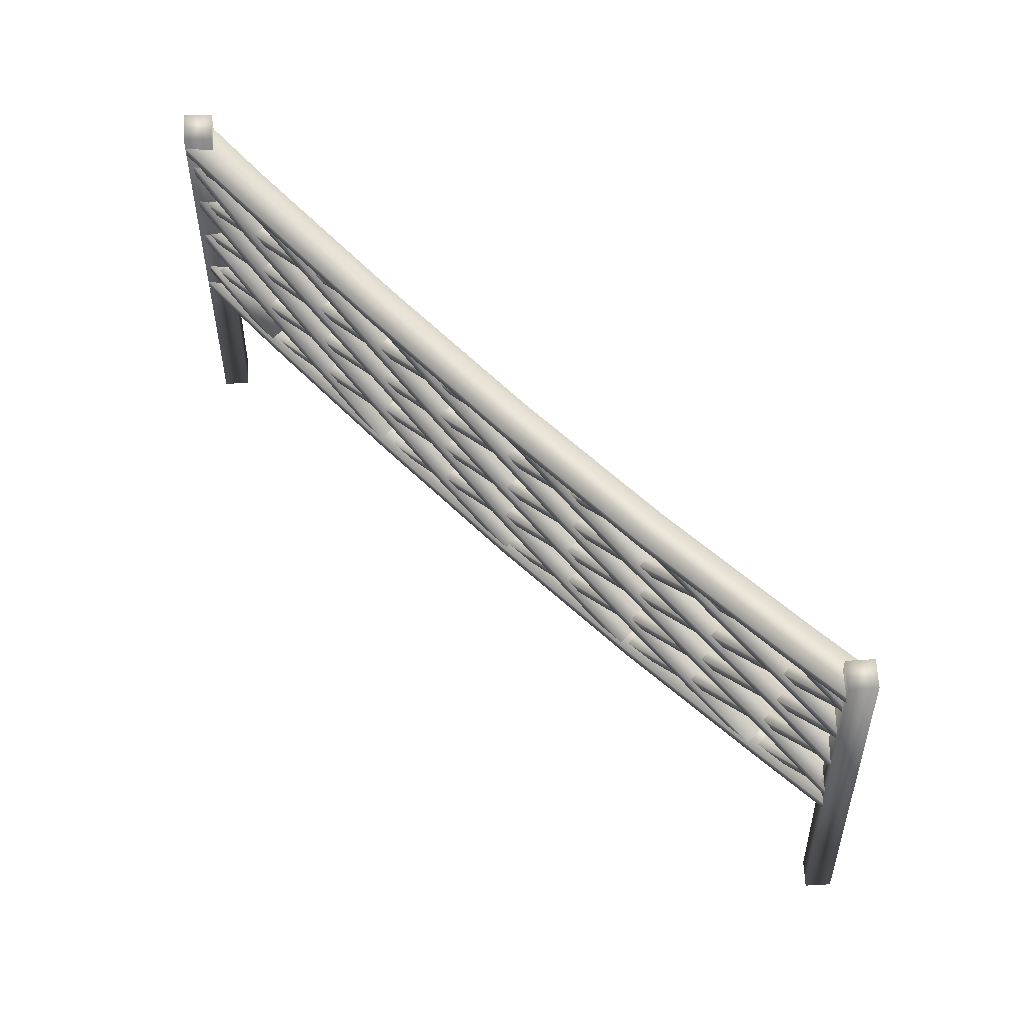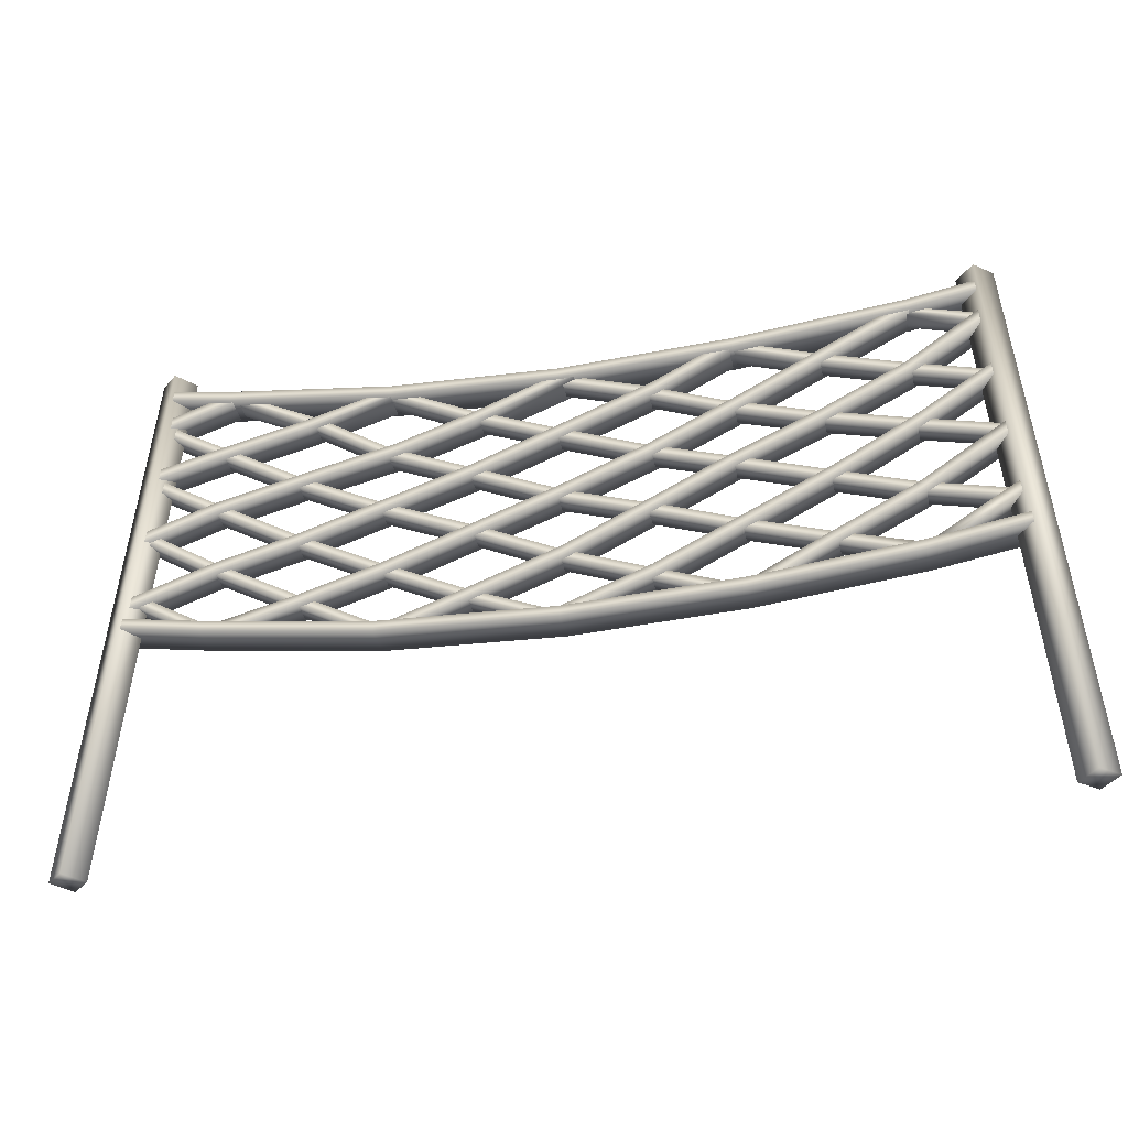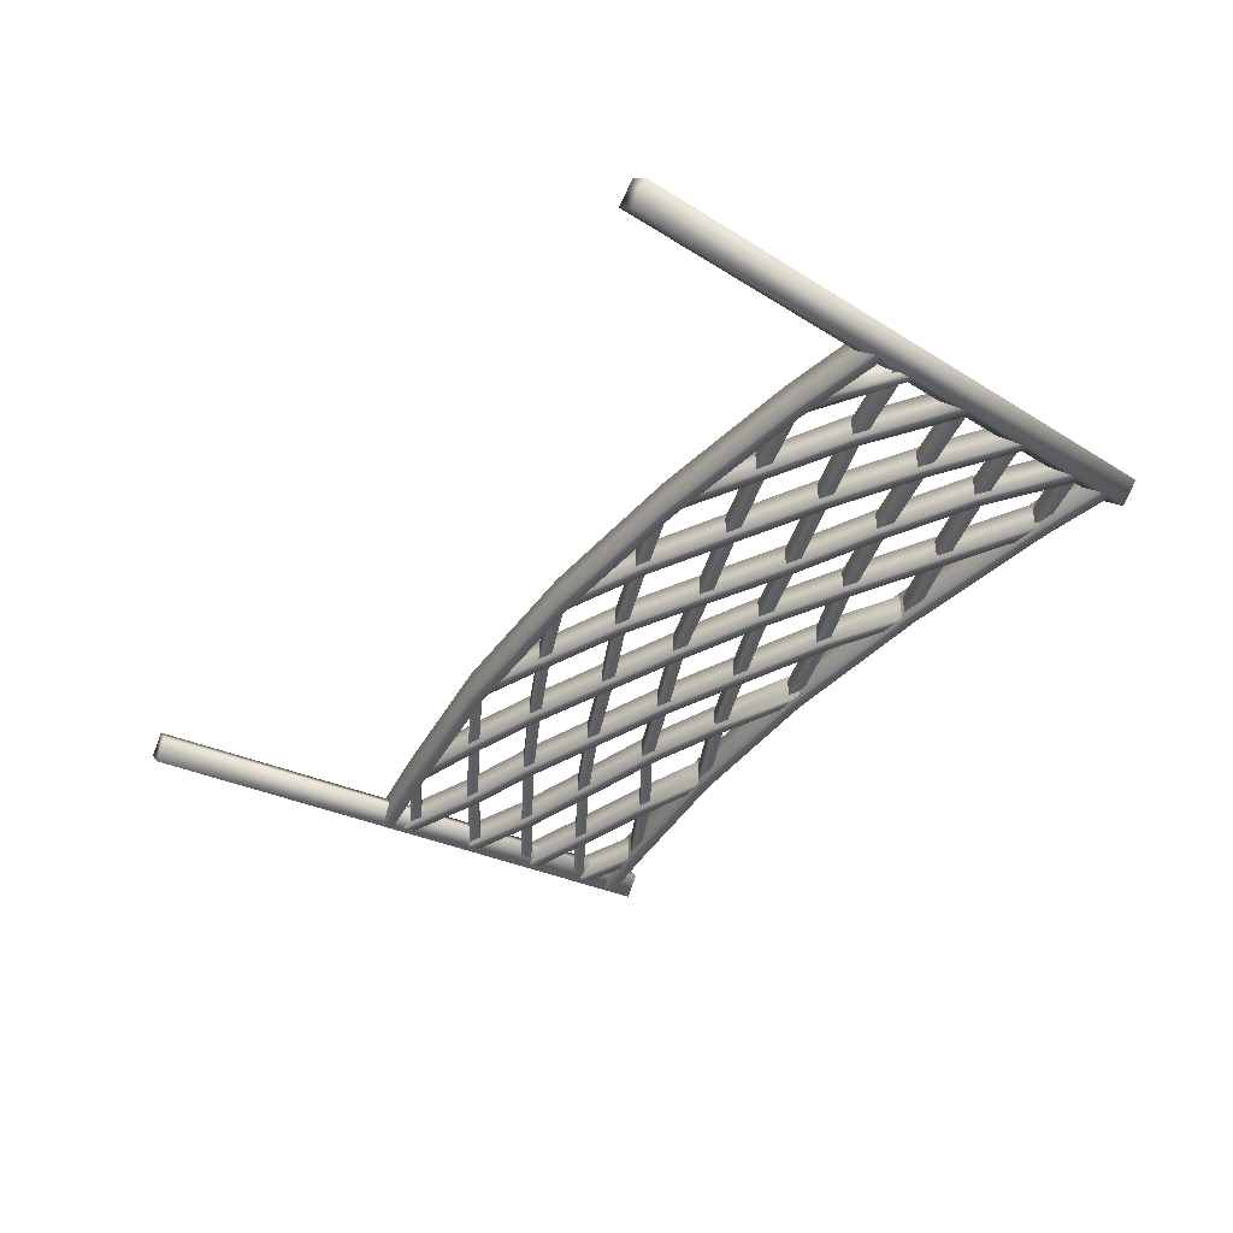
<metadata>
{"format":"obj","ext":"obj","renderer":"f3d","projection":"perspective","resolution":1024,"background":"white","views":[{"elev":66.4,"azim":-137.3,"up":"+Y"},{"elev":-35.5,"azim":11.8,"up":"+Y"},{"elev":-38.8,"azim":56.5,"up":"+Z"}]}
</metadata>
<code>
v  242.1 -19.2 237.6
v  225 -22.16 237.6
v  225.2 -24.14 237.6
v  242.5 -21.17 237.6
v  225.2 -24.14 231.6
v  242.5 -21.17 231.6
v  225 -22.16 231.6
v  242.1 -19.2 231.6
v  196.3 -25.32 237.6
v  196.5 -27.32 237.6
v  196.5 -27.32 231.6
v  196.3 -25.32 231.6
v  166.2 -26.62 237.6
v  166.2 -28.63 237.6
v  166.2 -28.63 231.6
v  166.2 -26.62 231.6
v  135.4 -25.32 237.6
v  135.2 -27.32 237.6
v  135.2 -27.32 231.6
v  135.4 -25.32 231.6
v  105.6 -21.23 237.6
v  105.3 -23.21 237.6
v  105.3 -23.21 231.6
v  105.6 -21.23 231.6
v  91.02 -18.75 237.6
v  90.71 -20.72 237.6
v  90.71 -20.72 231.6
v  91.02 -18.75 231.6
v  95.4 33.35 231.5
v  92.16 33.62 234.8
v  95.4 33.35 238
v  98.63 33.07 234.8
v  86.89 -66.29 238
v  90.13 -66.57 234.8
v  83.65 -66.01 234.8
v  86.89 -66.29 231.5
v  91.78 -15.04 236.3
v  105.1 -22.91 236.3
v  107 -21.75 236.3
v  92.8 -13.31 236.3
v  107 -21.75 233
v  92.8 -13.31 233
v  105.1 -22.91 233
v  91.78 -15.04 233
v  91.46 -16.63 237.1
v  106.9 -11.04 237.1
v  106.4 -9.12 237.1
v  90.83 -14.73 237.1
v  106.4 -9.12 232.2
v  90.83 -14.73 232.2
v  106.9 -11.04 232.2
v  91.46 -16.63 232.2
v  121.3 -7.122 237.1
v  120.7 -5.208 237.1
v  120.7 -5.208 232.2
v  121.3 -7.122 232.2
v  136.2 -2.082 237.1
v  135.6 -0.1866 237.1
v  135.6 -0.1866 232.2
v  136.2 -2.082 232.2
v  151.7 3.145 237.1
v  151 5.021 237.1
v  151 5.021 232.2
v  151.7 3.145 232.2
v  166.5 9.119 237.1
v  165.7 10.97 237.1
v  165.7 10.97 232.2
v  166.5 9.119 232.2
v  182.9 15.85 237.1
v  182.1 17.66 237.1
v  182.1 17.66 232.2
v  182.9 15.85 232.2
v  196.4 22.95 237.1
v  194.4 24.18 237.1
v  194.4 24.18 232.2
v  196.4 22.95 232.2
v  92.81 -2.371 236.3
v  106.5 -11.08 236.3
v  107.6 -9.366 236.3
v  93.88 -0.6825 236.3
v  107.6 -9.366 233
v  93.88 -0.6825 233
v  106.5 -11.08 233
v  92.81 -2.371 233
v  121.3 -19.53 236.3
v  122.3 -17.78 236.3
v  122.3 -17.78 233
v  121.3 -19.53 233
v  135.3 -27.17 236.3
v  136.8 -25.68 236.3
v  136.8 -25.68 233
v  135.3 -27.17 233
v  108.6 -23.41 237.1
v  122 -19.8 237.1
v  121.5 -17.87 237.1
v  106.2 -21.97 237.1
v  121.5 -17.87 232.2
v  106.2 -21.97 232.2
v  122 -19.8 232.2
v  108.6 -23.41 232.2
v  136.2 -15.31 237.1
v  135.6 -13.42 237.1
v  135.6 -13.42 232.2
v  136.2 -15.31 232.2
v  152.1 -9.336 237.1
v  151.4 -7.466 237.1
v  151.4 -7.466 232.2
v  152.1 -9.336 232.2
v  166.3 -3.926 237.1
v  165.5 -2.069 237.1
v  165.5 -2.069 232.2
v  166.3 -3.926 232.2
v  181.4 2.429 237.1
v  180.6 4.247 237.1
v  180.6 4.247 232.2
v  181.4 2.429 232.2
v  196.4 9.902 237.1
v  195.4 11.68 237.1
v  195.4 11.68 232.2
v  196.4 9.902 232.2
v  211.5 17.92 237.1
v  210.5 19.69 237.1
v  210.5 19.69 232.2
v  211.5 17.92 232.2
v  226.5 25.93 237.1
v  225.6 27.7 237.1
v  225.6 27.7 232.2
v  226.5 25.93 232.2
v  92.82 9.476 236.3
v  106.3 1.304 236.3
v  107.3 3.02 236.3
v  93.86 11.19 236.3
v  107.3 3.02 233
v  93.86 11.19 233
v  106.3 1.304 233
v  92.82 9.476 233
v  121.1 -7.407 236.3
v  122 -5.66 236.3
v  122 -5.66 233
v  121.1 -7.407 233
v  135.6 -15.07 236.3
v  136.5 -13.28 236.3
v  136.5 -13.28 233
v  135.6 -15.07 233
v  150.6 -22.46 236.3
v  151.5 -20.64 236.3
v  151.5 -20.64 233
v  150.6 -22.46 233
v  164.6 -28.27 236.3
v  165.8 -26.61 236.3
v  165.8 -26.61 233
v  164.6 -28.27 233
v  94.41 20.8 236.3
v  106.3 13.69 236.3
v  107.3 15.4 236.3
v  95.44 22.52 236.3
v  107.3 15.4 233
v  95.44 22.52 233
v  106.3 13.69 233
v  94.41 20.8 233
v  120.8 4.976 236.3
v  121.8 6.727 236.3
v  121.8 6.727 233
v  120.8 4.976 233
v  135.3 -2.43 236.3
v  136.2 -0.6232 236.3
v  136.2 -0.6232 233
v  135.3 -2.43 233
v  151.4 -9.55 236.3
v  152.3 -7.733 236.3
v  152.3 -7.733 233
v  151.4 -9.55 233
v  165.7 -16.41 236.3
v  166.5 -14.57 236.3
v  166.5 -14.57 233
v  165.7 -16.41 233
v  181.3 -22.49 236.3
v  182 -20.62 236.3
v  182 -20.62 233
v  181.3 -22.49 233
v  194.1 -27.26 236.3
v  196.2 -25.89 236.3
v  196.2 -25.89 233
v  194.1 -27.26 233
v  238.3 24.21 237.1
v  224.8 14.63 237.1
v  225.8 12.91 237.1
v  238.8 21.7 237.1
v  225.8 12.91 232.2
v  238.8 21.7 232.2
v  224.8 14.63 232.2
v  238.3 24.21 232.2
v  209.8 6.846 237.1
v  210.7 5.047 237.1
v  210.7 5.047 232.2
v  209.8 6.846 232.2
v  194.7 -0.0476 237.1
v  195.6 -1.848 237.1
v  195.6 -1.848 232.2
v  194.7 -0.0476 232.2
v  179.8 -7.695 237.1
v  180.7 -9.479 237.1
v  180.7 -9.479 232.2
v  179.8 -7.695 232.2
v  166.1 -14.56 237.1
v  166.8 -16.41 237.1
v  166.8 -16.41 232.2
v  166.1 -14.56 232.2
v  149.2 -21.02 237.1
v  149.9 -22.89 237.1
v  149.9 -22.89 232.2
v  149.2 -21.02 232.2
v  136.8 -25.55 237.1
v  137.6 -27.4 237.1
v  137.6 -27.4 232.2
v  136.8 -25.55 232.2
v  165.9 -28.52 237.1
v  182.3 -21.98 237.1
v  181.5 -20.16 237.1
v  165.2 -26.66 237.1
v  181.5 -20.16 232.2
v  165.2 -26.66 232.2
v  182.3 -21.98 232.2
v  165.9 -28.52 232.2
v  196 -15.07 237.1
v  195.1 -13.29 237.1
v  195.1 -13.29 232.2
v  196 -15.07 232.2
v  212.4 -6.671 237.1
v  211.4 -4.914 237.1
v  211.4 -4.914 232.2
v  212.4 -6.671 232.2
v  226.6 1.557 237.1
v  225.5 3.255 237.1
v  225.5 3.255 232.2
v  226.6 1.557 232.2
v  240.5 10.83 237.1
v  239.4 12.49 237.1
v  239.4 12.49 232.2
v  240.5 10.83 232.2
v  106.9 26.25 236.3
v  121.8 18.42 236.3
v  122.8 20.16 236.3
v  109.3 27.03 236.3
v  122.8 20.16 233
v  109.3 27.03 233
v  121.8 18.42 233
v  106.9 26.25 233
v  135.6 9.449 236.3
v  136.5 11.21 236.3
v  136.5 11.21 233
v  135.6 9.449 233
v  151.7 2.304 236.3
v  152.5 4.128 236.3
v  152.5 4.128 233
v  151.7 2.304 233
v  166.8 -4.567 236.3
v  167.5 -2.703 236.3
v  167.5 -2.703 233
v  166.8 -4.567 233
v  181.8 -9.586 236.3
v  182.5 -7.697 236.3
v  182.5 -7.697 233
v  181.8 -9.586 233
v  196.3 -14.86 236.3
v  197 -12.97 236.3
v  197 -12.97 233
v  196.3 -14.86 233
v  212.4 -20.14 236.3
v  213 -18.23 236.3
v  213 -18.23 233
v  212.4 -20.14 233
v  224 -23.54 236.3
v  226.4 -22.17 236.3
v  226.4 -22.17 233
v  224 -23.54 233
v  241.3 -12.17 237.1
v  225.7 -22.09 237.1
v  226.8 -23.78 237.1
v  242.4 -13.85 237.1
v  226.8 -23.78 232.2
v  242.4 -13.85 232.2
v  225.7 -22.09 232.2
v  241.3 -12.17 232.2
v  240.3 -0.0018 237.1
v  224.8 -10.52 237.1
v  225.8 -12.24 237.1
v  240.4 -2.525 237.1
v  225.8 -12.24 232.2
v  240.4 -2.525 232.2
v  224.8 -10.52 232.2
v  240.3 -0.0018 232.2
v  209.6 -18.51 237.1
v  210.5 -20.28 237.1
v  210.5 -20.28 232.2
v  209.6 -18.51 232.2
v  196.2 -25.78 237.1
v  198.5 -26.76 237.1
v  198.5 -26.76 232.2
v  196.2 -25.78 232.2
v  238.1 33.35 231.5
v  234.9 33.09 234.8
v  238.1 33.35 238
v  241.4 33.6 234.8
v  245.9 -66.35 238
v  249.2 -66.1 234.8
v  242.7 -66.6 234.8
v  245.9 -66.35 231.5
v  135.7 22.44 236.3
v  149.8 15.48 236.3
v  150.7 17.3 236.3
v  137.3 23.88 236.3
v  150.7 17.3 233
v  137.3 23.88 233
v  149.8 15.48 233
v  135.7 22.44 233
v  165.7 8.878 236.3
v  166.4 10.73 236.3
v  166.4 10.73 233
v  165.7 8.878 233
v  180.2 3.066 236.3
v  180.9 4.947 236.3
v  180.9 4.947 233
v  180.2 3.066 233
v  195.5 -1.948 236.3
v  196.2 -0.0511 236.3
v  196.2 -0.0511 233
v  195.5 -1.948 233
v  211.1 -7.218 236.3
v  211.7 -5.322 236.3
v  211.7 -5.322 233
v  211.1 -7.218 233
v  224.6 -11.71 236.3
v  225.1 -9.787 236.3
v  225.1 -9.787 233
v  224.6 -11.71 233
v  240.9 -15.67 236.3
v  241.4 -13.73 236.3
v  241.4 -13.73 233
v  240.9 -15.67 233
v  240.1 -0.2922 236.3
v  225.1 3.395 236.3
v  224.6 1.457 236.3
v  239.6 -2.234 236.3
v  224.6 1.457 233
v  239.6 -2.234 233
v  225.1 3.395 233
v  240.1 -0.2922 233
v  210.1 7.339 236.3
v  209.5 5.418 236.3
v  209.5 5.418 233
v  210.1 7.339 233
v  194.3 12.33 236.3
v  193.7 10.44 236.3
v  193.7 10.44 233
v  194.3 12.33 233
v  179.9 18.12 236.3
v  179.2 16.24 236.3
v  179.2 16.24 233
v  179.9 18.12 233
v  166.4 22.61 236.3
v  165.8 20.71 236.3
v  165.8 20.71 233
v  166.4 22.61 233
v  195.2 23.05 236.3
v  211.1 17.55 236.3
v  211.7 19.45 236.3
v  197.2 24.45 236.3
v  211.7 19.45 233
v  197.2 24.45 233
v  211.1 17.55 233
v  195.2 23.05 233
v  226.4 12.8 236.3
v  227 14.72 236.3
v  227 14.72 233
v  226.4 12.8 233
v  239.9 9.103 236.3
v  240.4 11.03 236.3
v  240.4 11.03 233
v  239.9 9.103 233
v  223.4 26.48 236.3
v  237.7 22.02 236.3
v  238.3 23.94 236.3
v  227.2 27.1 236.3
v  238.3 23.94 233
v  227.2 27.1 233
v  237.7 22.02 233
v  223.4 26.48 233
v  94.75 27.93 237.6
v  106.3 25.98 237.6
v  106.6 27.96 237.6
v  95.08 29.9 237.6
v  106.6 27.96 231.6
v  95.08 29.9 231.6
v  106.3 25.98 231.6
v  94.75 27.93 231.6
v  136 22.24 237.6
v  136.1 24.24 237.6
v  136.1 24.24 231.6
v  136 22.24 231.6
v  165.9 21.12 237.6
v  165.8 23.13 237.6
v  165.8 23.13 231.6
v  165.9 21.12 231.6
v  196.1 22.62 237.6
v  196 24.61 237.6
v  196 24.61 231.6
v  196.1 22.62 231.6
v  226.4 25.98 237.6
v  226.1 27.96 237.6
v  226.1 27.96 231.6
v  226.4 25.98 231.6
v  238.4 28.03 237.6
v  238.3 30.16 237.6
v  238.3 30.16 231.6
v  238.4 28.03 231.6
v  93.19 -2.821 237.1
v  106.2 1.821 237.1
v  105.6 3.736 237.1
v  92.52 -0.9377 237.1
v  105.6 3.736 232.2
v  92.52 -0.9377 232.2
v  106.2 1.821 232.2
v  93.19 -2.821 232.2
v  121.4 5.721 237.1
v  120.9 7.662 237.1
v  120.9 7.662 232.2
v  121.4 5.721 232.2
v  137.7 9.644 237.1
v  137.1 11.57 237.1
v  137.1 11.57 232.2
v  137.7 9.644 232.2
v  151.2 14.33 237.1
v  150.5 16.2 237.1
v  150.5 16.2 232.2
v  151.2 14.33 232.2
v  170.2 21.91 237.1
v  166.3 22.53 237.1
v  166.3 22.53 232.2
v  170.2 21.91 232.2
v  94.24 10.57 237.1
v  105.8 13.74 237.1
v  105.3 15.67 237.1
v  93.71 12.5 237.1
v  105.3 15.67 232.2
v  93.71 12.5 232.2
v  105.8 13.74 232.2
v  94.24 10.57 232.2
v  121.3 17.65 237.1
v  120.7 19.58 237.1
v  120.7 19.58 232.2
v  121.3 17.65 232.2
v  137.4 22.72 237.1
v  135.1 23.86 237.1
v  135.1 23.86 232.2
v  137.4 22.72 232.2
v  95.05 21.88 237.1
v  107 26.06 237.1
v  106.3 27.94 237.1
v  94.39 23.76 237.1
v  106.3 27.95 232.2
v  94.39 23.77 232.2
v  107 26.06 232.2
v  95.05 21.88 232.2
o Line041
g Line041
f 1 2 3 4
f 4 3 5 6
f 6 5 7 8
f 8 7 2 1
f 2 9 10 3
f 3 10 11 5
f 5 11 12 7
f 7 12 9 2
f 9 13 14 10
f 10 14 15 11
f 11 15 16 12
f 12 16 13 9
f 13 17 18 14
f 14 18 19 15
f 15 19 20 16
f 16 20 17 13
f 17 21 22 18
f 18 22 23 19
f 19 23 24 20
f 20 24 21 17
f 21 25 26 22
f 22 26 27 23
f 23 27 28 24
f 24 28 25 21
f 29 30 31 32
f 32 31 33 34
f 31 30 35 33
f 30 29 36 35
f 29 32 34 36
f 36 34 33 35
f 37 38 39 40
f 40 39 41 42
f 42 41 43 44
f 44 43 38 37
f 45 46 47 48
f 48 47 49 50
f 50 49 51 52
f 52 51 46 45
f 46 53 54 47
f 47 54 55 49
f 49 55 56 51
f 51 56 53 46
f 53 57 58 54
f 54 58 59 55
f 55 59 60 56
f 56 60 57 53
f 57 61 62 58
f 58 62 63 59
f 59 63 64 60
f 60 64 61 57
f 61 65 66 62
f 62 66 67 63
f 63 67 68 64
f 64 68 65 61
f 65 69 70 66
f 66 70 71 67
f 67 71 72 68
f 68 72 69 65
f 69 73 74 70
f 70 74 75 71
f 71 75 76 72
f 72 76 73 69
f 77 78 79 80
f 80 79 81 82
f 82 81 83 84
f 84 83 78 77
f 78 85 86 79
f 79 86 87 81
f 81 87 88 83
f 83 88 85 78
f 85 89 90 86
f 86 90 91 87
f 87 91 92 88
f 88 92 89 85
f 93 94 95 96
f 96 95 97 98
f 98 97 99 100
f 100 99 94 93
f 94 101 102 95
f 95 102 103 97
f 97 103 104 99
f 99 104 101 94
f 101 105 106 102
f 102 106 107 103
f 103 107 108 104
f 104 108 105 101
f 105 109 110 106
f 106 110 111 107
f 107 111 112 108
f 108 112 109 105
f 109 113 114 110
f 110 114 115 111
f 111 115 116 112
f 112 116 113 109
f 113 117 118 114
f 114 118 119 115
f 115 119 120 116
f 116 120 117 113
f 117 121 122 118
f 118 122 123 119
f 119 123 124 120
f 120 124 121 117
f 121 125 126 122
f 122 126 127 123
f 123 127 128 124
f 124 128 125 121
f 129 130 131 132
f 132 131 133 134
f 134 133 135 136
f 136 135 130 129
f 130 137 138 131
f 131 138 139 133
f 133 139 140 135
f 135 140 137 130
f 137 141 142 138
f 138 142 143 139
f 139 143 144 140
f 140 144 141 137
f 141 145 146 142
f 142 146 147 143
f 143 147 148 144
f 144 148 145 141
f 145 149 150 146
f 146 150 151 147
f 147 151 152 148
f 148 152 149 145
f 153 154 155 156
f 156 155 157 158
f 158 157 159 160
f 160 159 154 153
f 154 161 162 155
f 155 162 163 157
f 157 163 164 159
f 159 164 161 154
f 161 165 166 162
f 162 166 167 163
f 163 167 168 164
f 164 168 165 161
f 165 169 170 166
f 166 170 171 167
f 167 171 172 168
f 168 172 169 165
f 169 173 174 170
f 170 174 175 171
f 171 175 176 172
f 172 176 173 169
f 173 177 178 174
f 174 178 179 175
f 175 179 180 176
f 176 180 177 173
f 177 181 182 178
f 178 182 183 179
f 179 183 184 180
f 180 184 181 177
f 185 186 187 188
f 188 187 189 190
f 190 189 191 192
f 192 191 186 185
f 186 193 194 187
f 187 194 195 189
f 189 195 196 191
f 191 196 193 186
f 193 197 198 194
f 194 198 199 195
f 195 199 200 196
f 196 200 197 193
f 197 201 202 198
f 198 202 203 199
f 199 203 204 200
f 200 204 201 197
f 201 205 206 202
f 202 206 207 203
f 203 207 208 204
f 204 208 205 201
f 205 209 210 206
f 206 210 211 207
f 207 211 212 208
f 208 212 209 205
f 209 213 214 210
f 210 214 215 211
f 211 215 216 212
f 212 216 213 209
f 217 218 219 220
f 220 219 221 222
f 222 221 223 224
f 224 223 218 217
f 218 225 226 219
f 219 226 227 221
f 221 227 228 223
f 223 228 225 218
f 225 229 230 226
f 226 230 231 227
f 227 231 232 228
f 228 232 229 225
f 229 233 234 230
f 230 234 235 231
f 231 235 236 232
f 232 236 233 229
f 233 237 238 234
f 234 238 239 235
f 235 239 240 236
f 236 240 237 233
f 241 242 243 244
f 244 243 245 246
f 246 245 247 248
f 248 247 242 241
f 242 249 250 243
f 245 251 252 247
f 247 252 249 242
f 249 253 254 250
f 250 254 255 251
f 251 255 256 252
f 252 256 253 249
f 253 257 258 254
f 254 258 259 255
f 255 259 260 256
f 256 260 257 253
f 257 261 262 258
f 258 262 263 259
f 259 263 264 260
f 260 264 261 257
f 261 265 266 262
f 262 266 267 263
f 263 267 268 264
f 264 268 265 261
f 265 269 270 266
f 266 270 271 267
f 267 271 272 268
f 268 272 269 265
f 269 273 274 270
f 270 274 275 271
f 271 275 276 272
f 272 276 273 269
f 251 245 243 250
f 277 278 279 280
f 280 279 281 282
f 282 281 283 284
f 284 283 278 277
f 280 282 284 277
f 281 279 278 283
f 285 286 287 288
f 288 287 289 290
f 290 289 291 292
f 292 291 286 285
f 286 293 294 287
f 287 294 295 289
f 289 295 296 291
f 291 296 293 286
f 293 297 298 294
f 294 298 299 295
f 295 299 300 296
f 296 300 297 293
f 301 302 303 304
f 304 303 305 306
f 303 302 307 305
f 302 301 308 307
f 301 304 306 308
f 308 306 305 307
f 309 310 311 312
f 312 311 313 314
f 314 313 315 316
f 316 315 310 309
f 310 317 318 311
f 311 318 319 313
f 313 319 320 315
f 315 320 317 310
f 317 321 322 318
f 318 322 323 319
f 319 323 324 320
f 320 324 321 317
f 321 325 326 322
f 322 326 327 323
f 323 327 328 324
f 324 328 325 321
f 325 329 330 326
f 326 330 331 327
f 327 331 332 328
f 328 332 329 325
f 329 333 334 330
f 330 334 335 331
f 331 335 336 332
f 332 336 333 329
f 333 337 338 334
f 334 338 339 335
f 335 339 340 336
f 336 340 337 333
f 341 342 343 344
f 344 343 345 346
f 346 345 347 348
f 348 347 342 341
f 342 349 350 343
f 343 350 351 345
f 345 351 352 347
f 347 352 349 342
f 349 353 354 350
f 350 354 355 351
f 351 355 356 352
f 352 356 353 349
f 353 357 358 354
f 354 358 359 355
f 355 359 360 356
f 356 360 357 353
f 357 361 362 358
f 358 362 363 359
f 359 363 364 360
f 360 364 361 357
f 365 366 367 368
f 368 367 369 370
f 370 369 371 372
f 372 371 366 365
f 366 373 374 367
f 367 374 375 369
f 369 375 376 371
f 371 376 373 366
f 373 377 378 374
f 374 378 379 375
f 375 379 380 376
f 376 380 377 373
f 381 382 383 384
f 384 383 385 386
f 386 385 387 388
f 388 387 382 381
f 389 390 391 392
f 392 391 393 394
f 394 393 395 396
f 396 395 390 389
f 390 397 398 391
f 391 398 399 393
f 393 399 400 395
f 395 400 397 390
f 397 401 402 398
f 398 402 403 399
f 399 403 404 400
f 400 404 401 397
f 401 405 406 402
f 402 406 407 403
f 403 407 408 404
f 404 408 405 401
f 405 409 410 406
f 406 410 411 407
f 407 411 412 408
f 408 412 409 405
f 409 413 414 410
f 411 415 416 412
f 412 416 413 409
f 415 411 410 414
f 417 418 419 420
f 420 419 421 422
f 422 421 423 424
f 424 423 418 417
f 418 425 426 419
f 419 426 427 421
f 421 427 428 423
f 423 428 425 418
f 425 429 430 426
f 426 430 431 427
f 427 431 432 428
f 428 432 429 425
f 429 433 434 430
f 430 434 435 431
f 431 435 436 432
f 432 436 433 429
f 433 437 438 434
f 434 438 439 435
f 435 439 440 436
f 436 440 437 433
f 441 442 443 444
f 444 443 445 446
f 446 445 447 448
f 448 447 442 441
f 442 449 450 443
f 443 450 451 445
f 445 451 452 447
f 447 452 449 442
f 449 453 454 450
f 450 454 455 451
f 451 455 456 452
f 452 456 453 449
f 457 458 459 460
f 460 459 461 462
f 462 461 463 464
f 464 463 458 457

</code>
